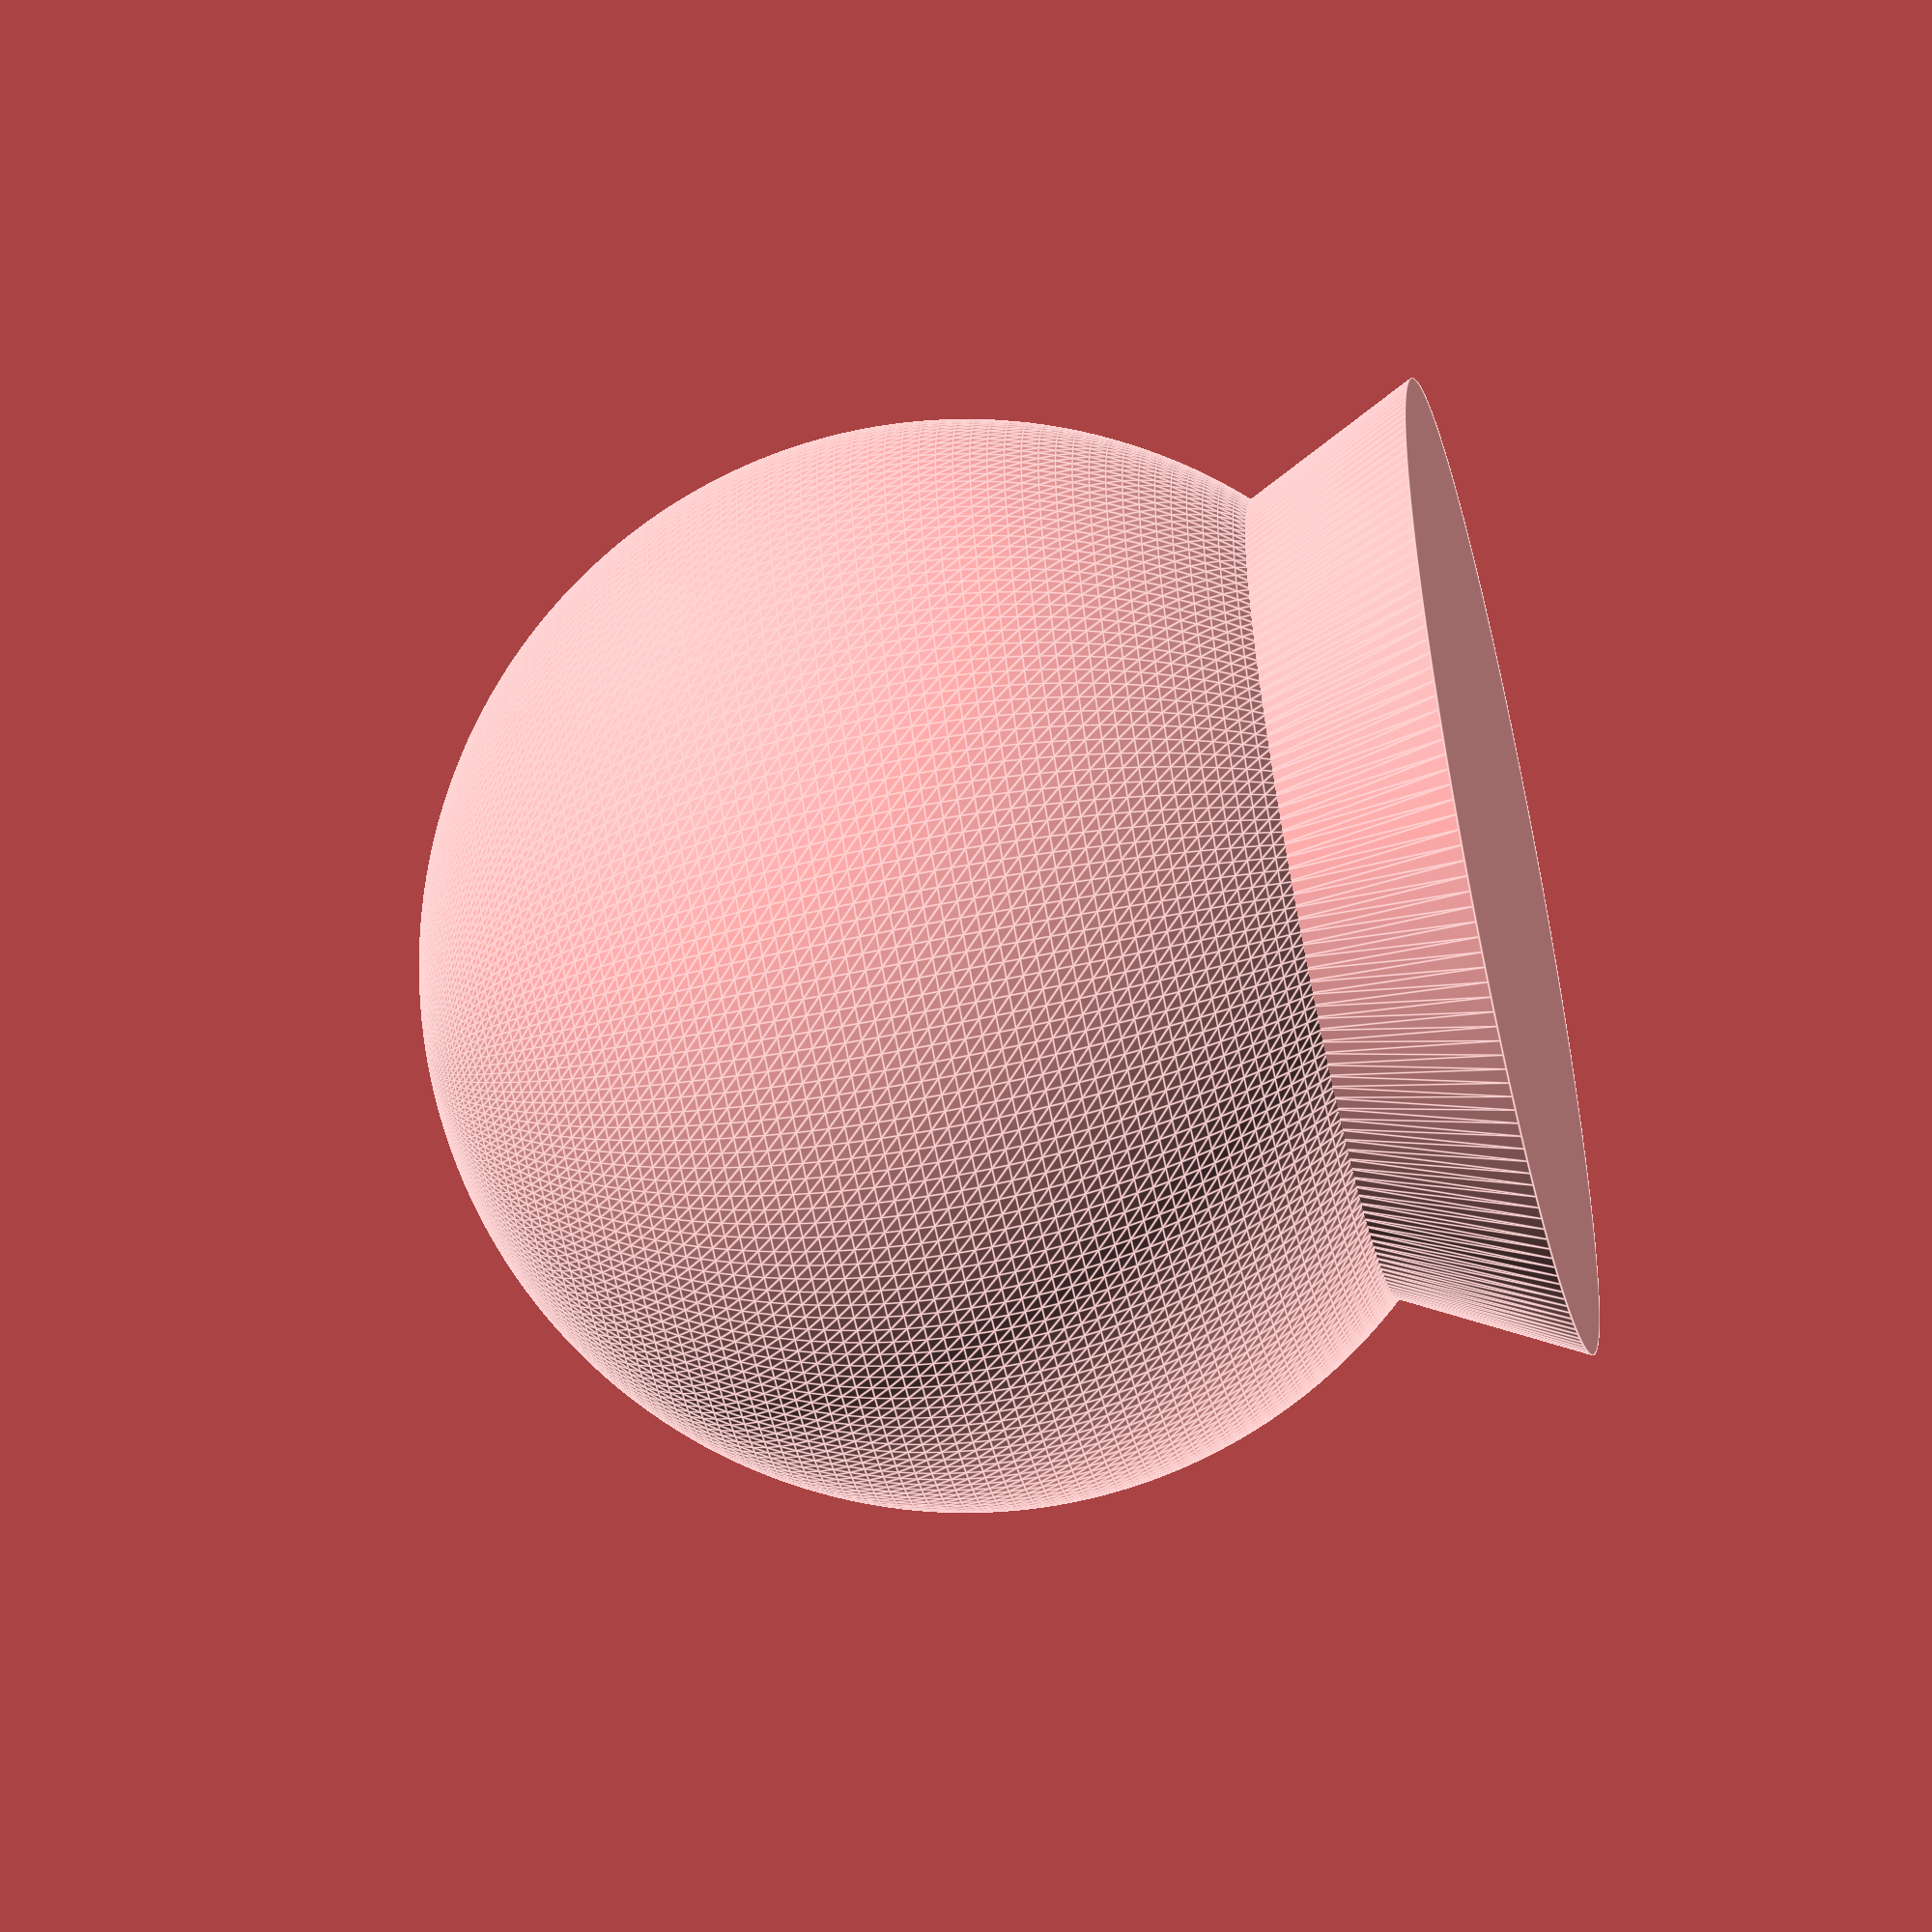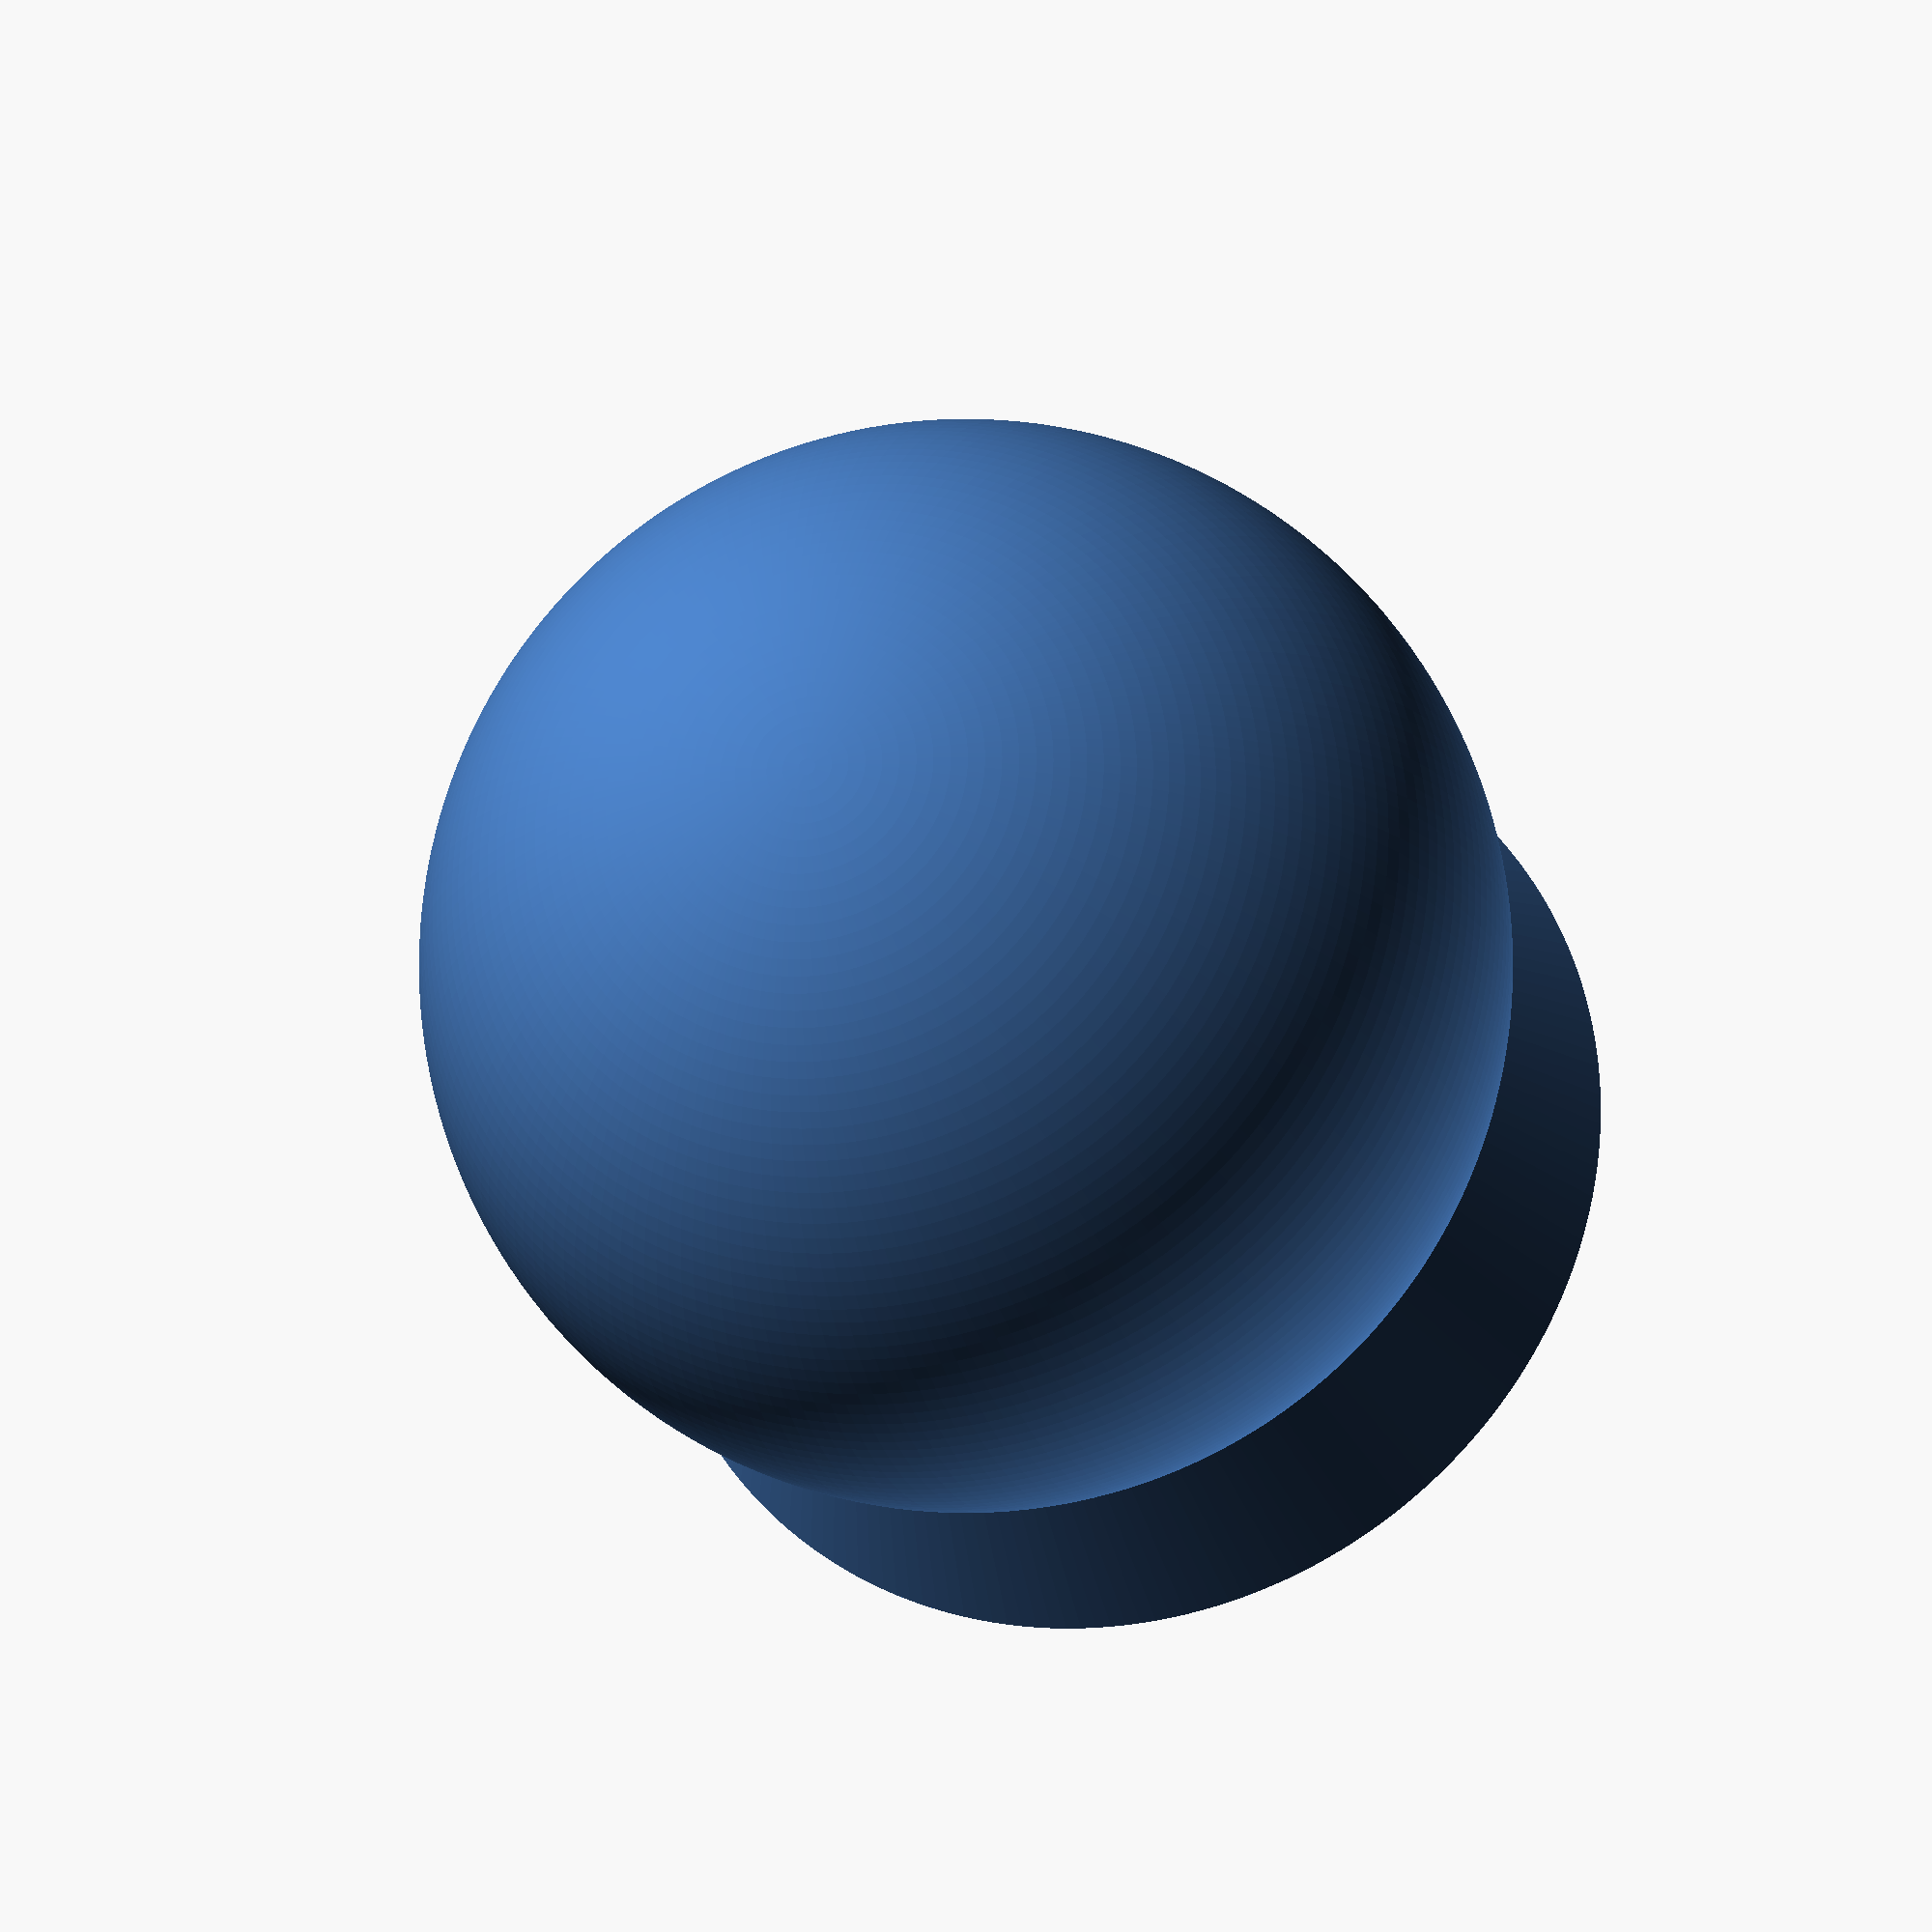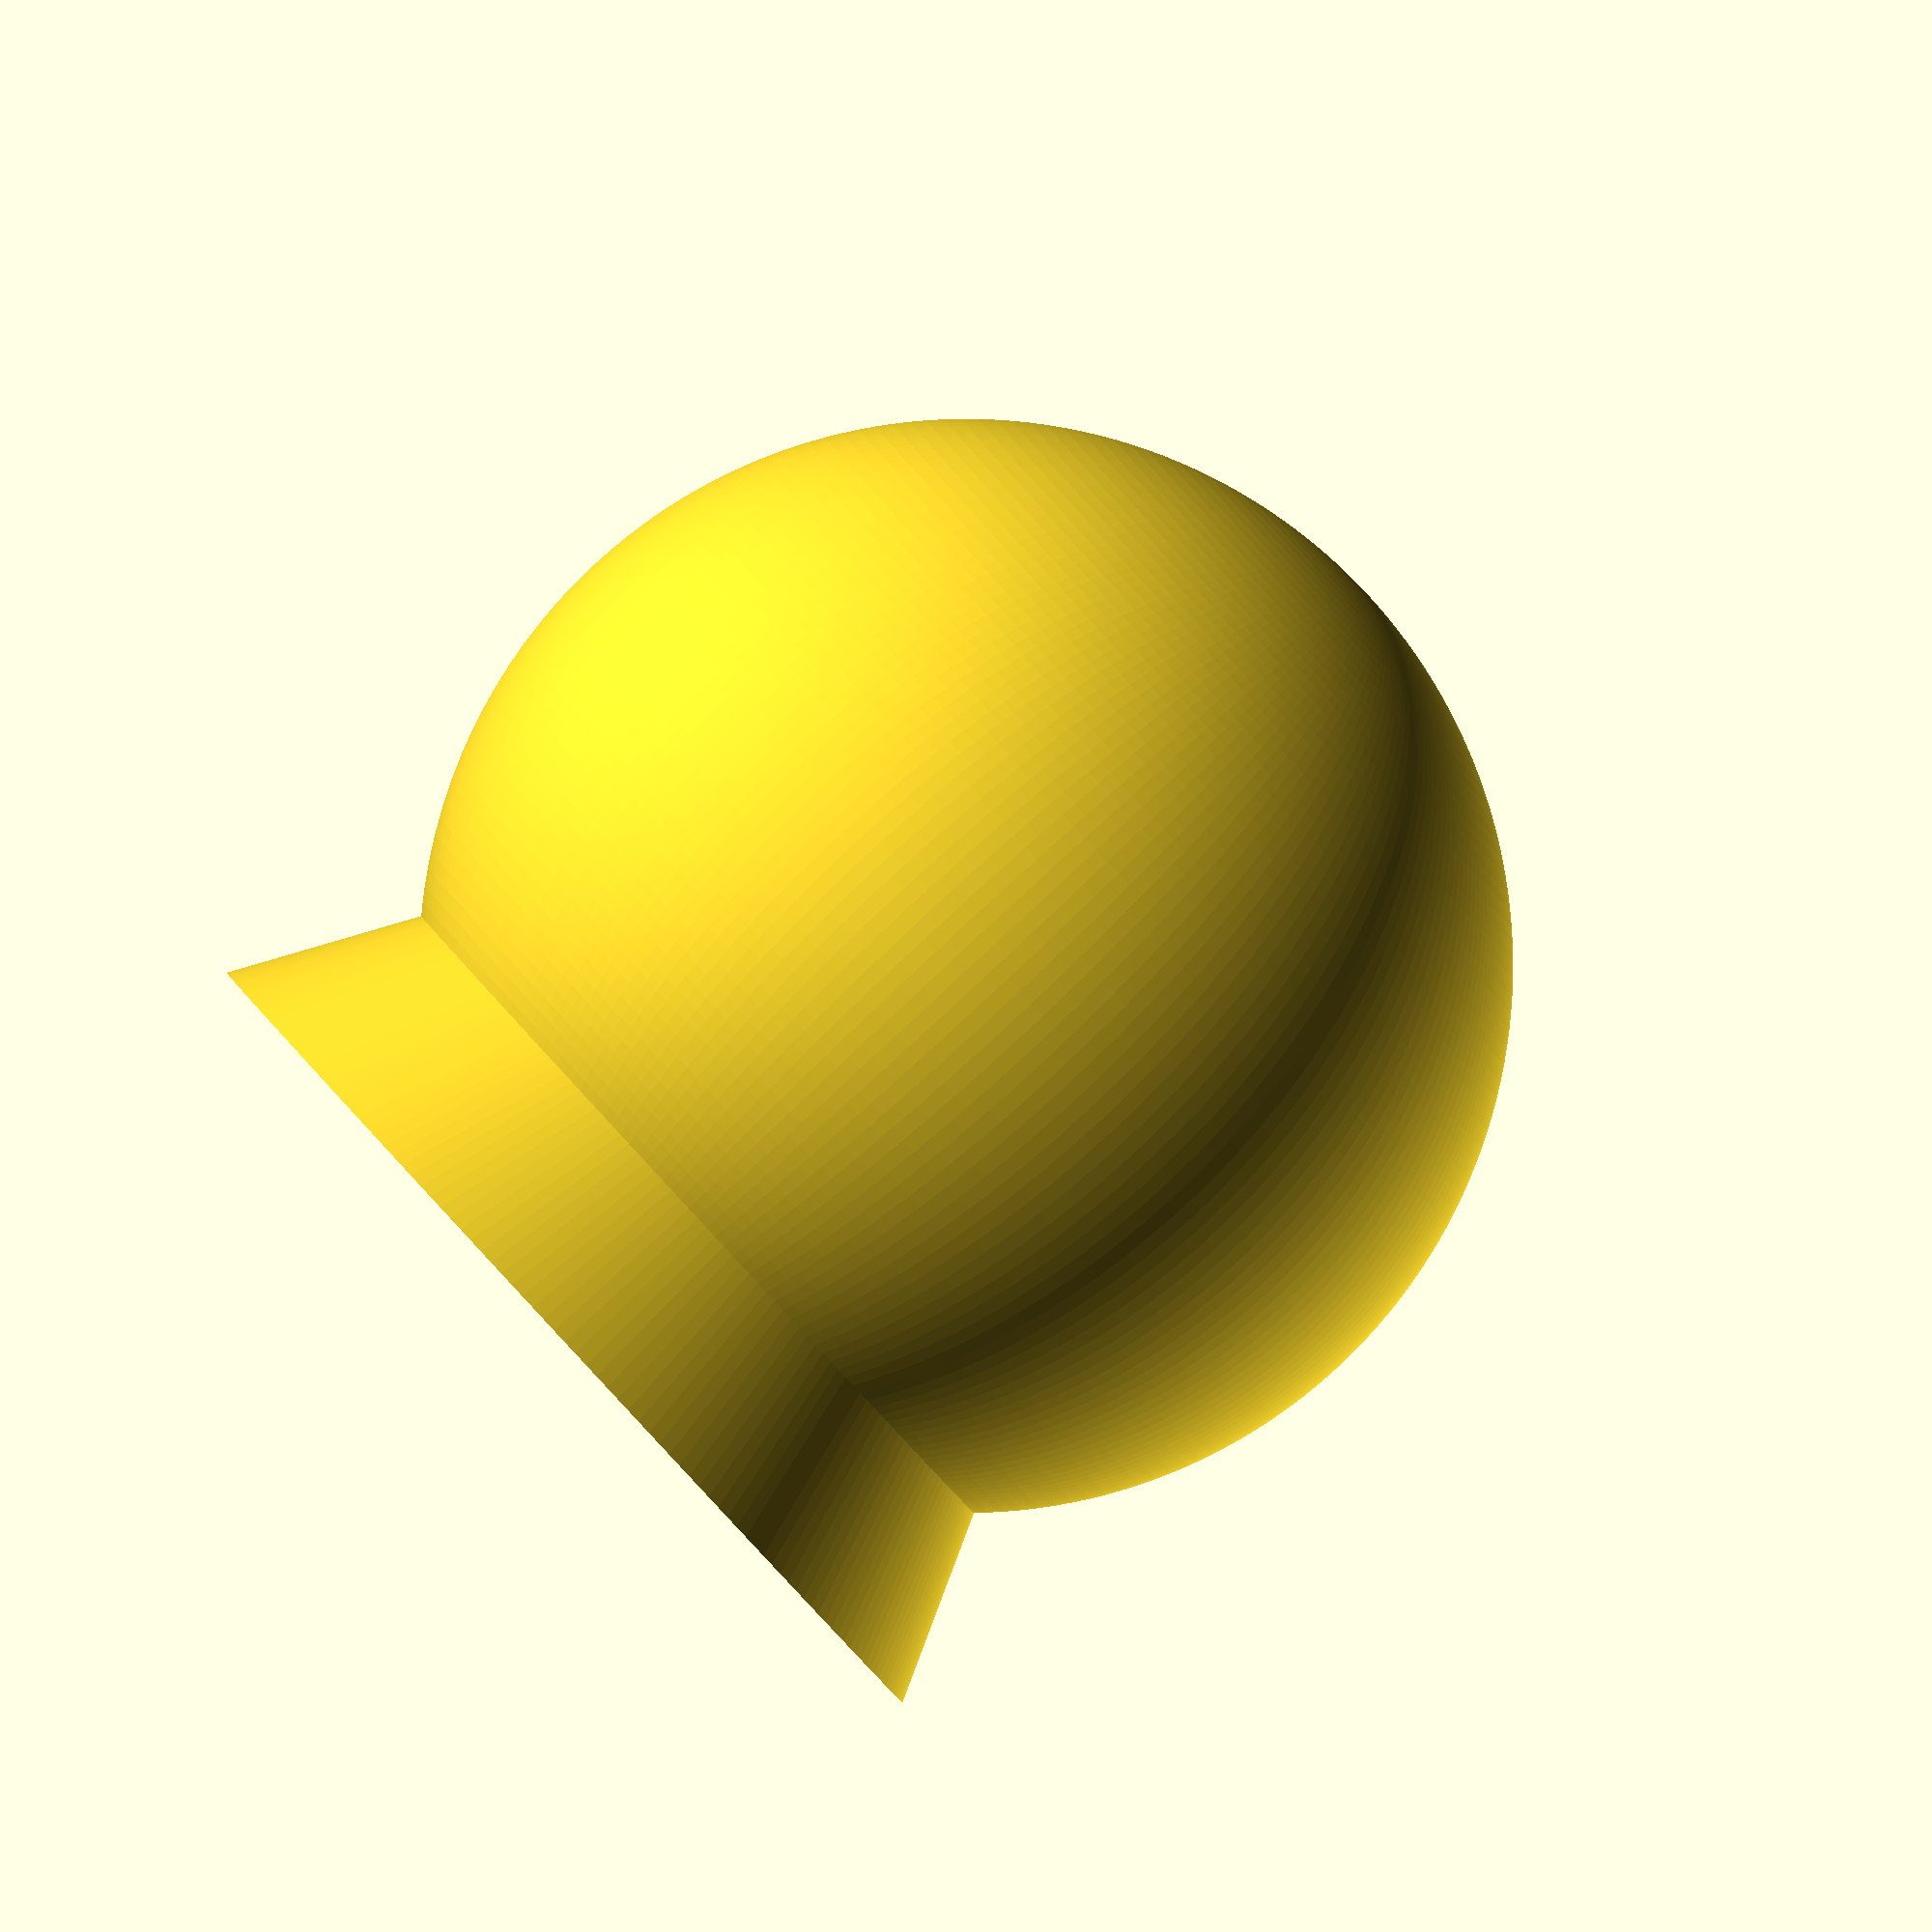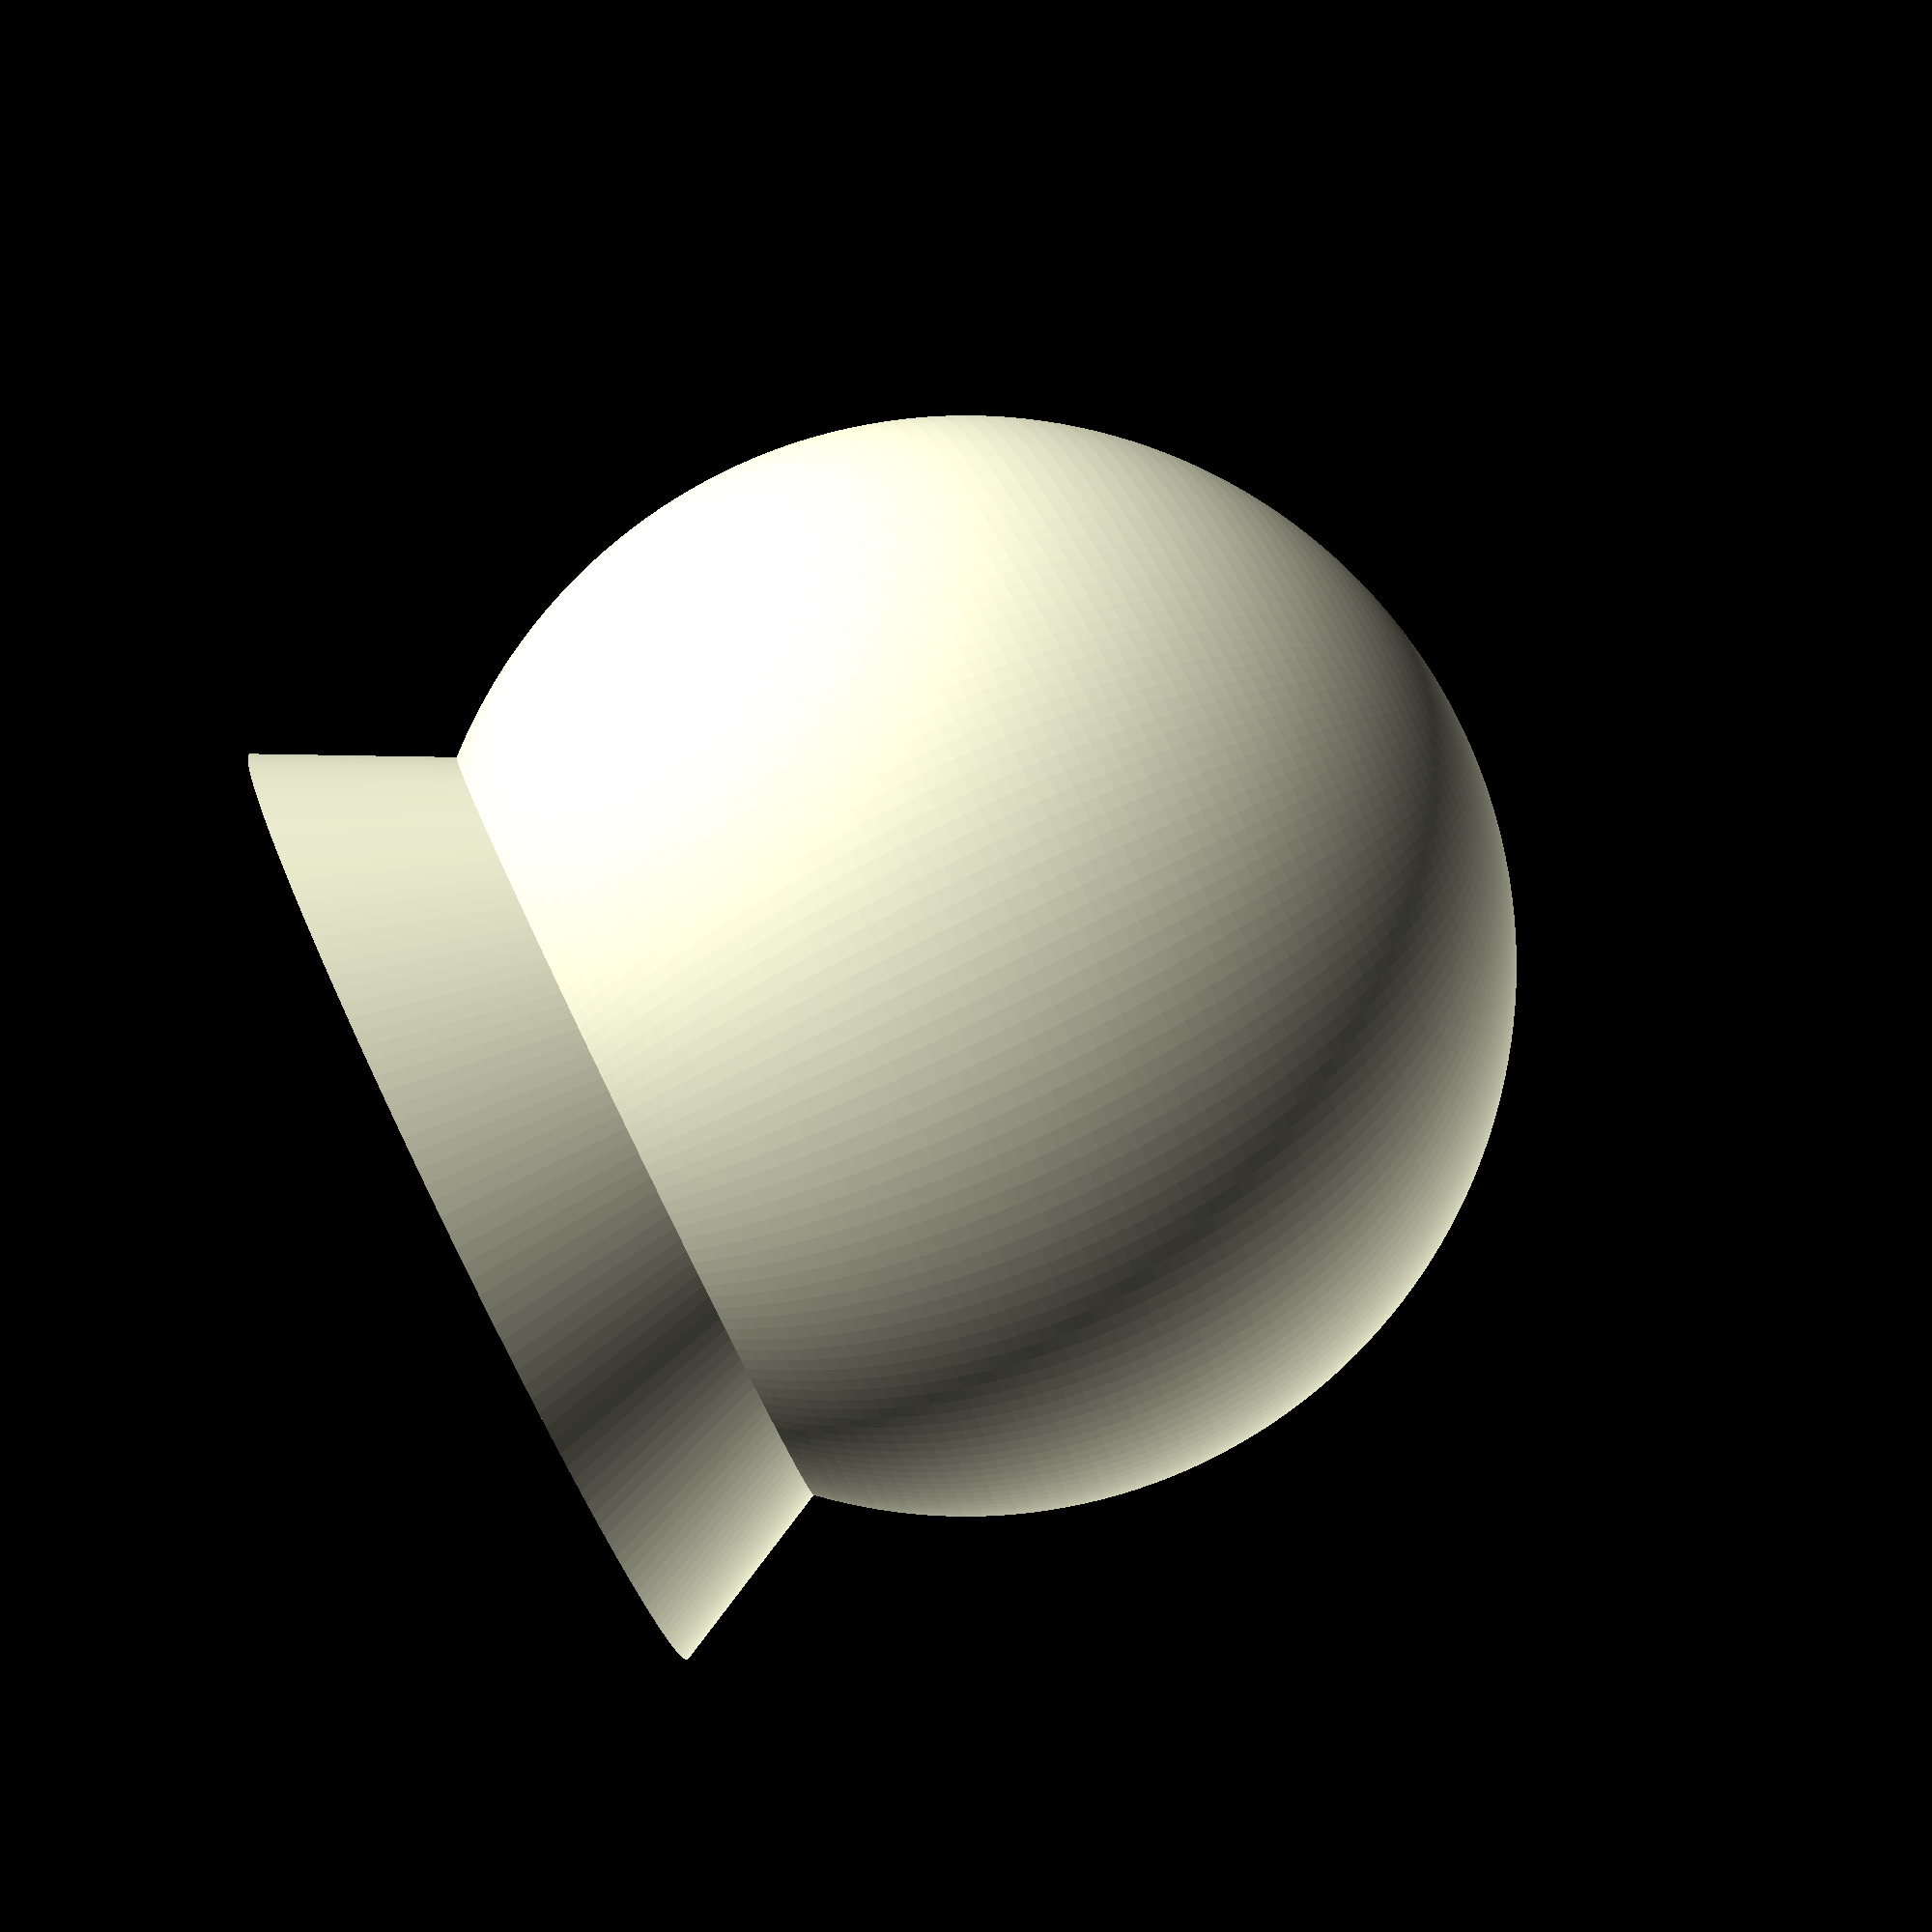
<openscad>
$fn = 200;
H = 2;
union() {
    cylinder(h= H, r1 = 5, r2 = 4);
    translate([0,0,H*2 + 1.5])
    sphere(5.5);
}
</openscad>
<views>
elev=248.2 azim=272.3 roll=78.7 proj=o view=edges
elev=202.4 azim=224.9 roll=163.1 proj=o view=wireframe
elev=269.5 azim=109.8 roll=227.2 proj=o view=wireframe
elev=97.1 azim=323.3 roll=296.0 proj=p view=solid
</views>
